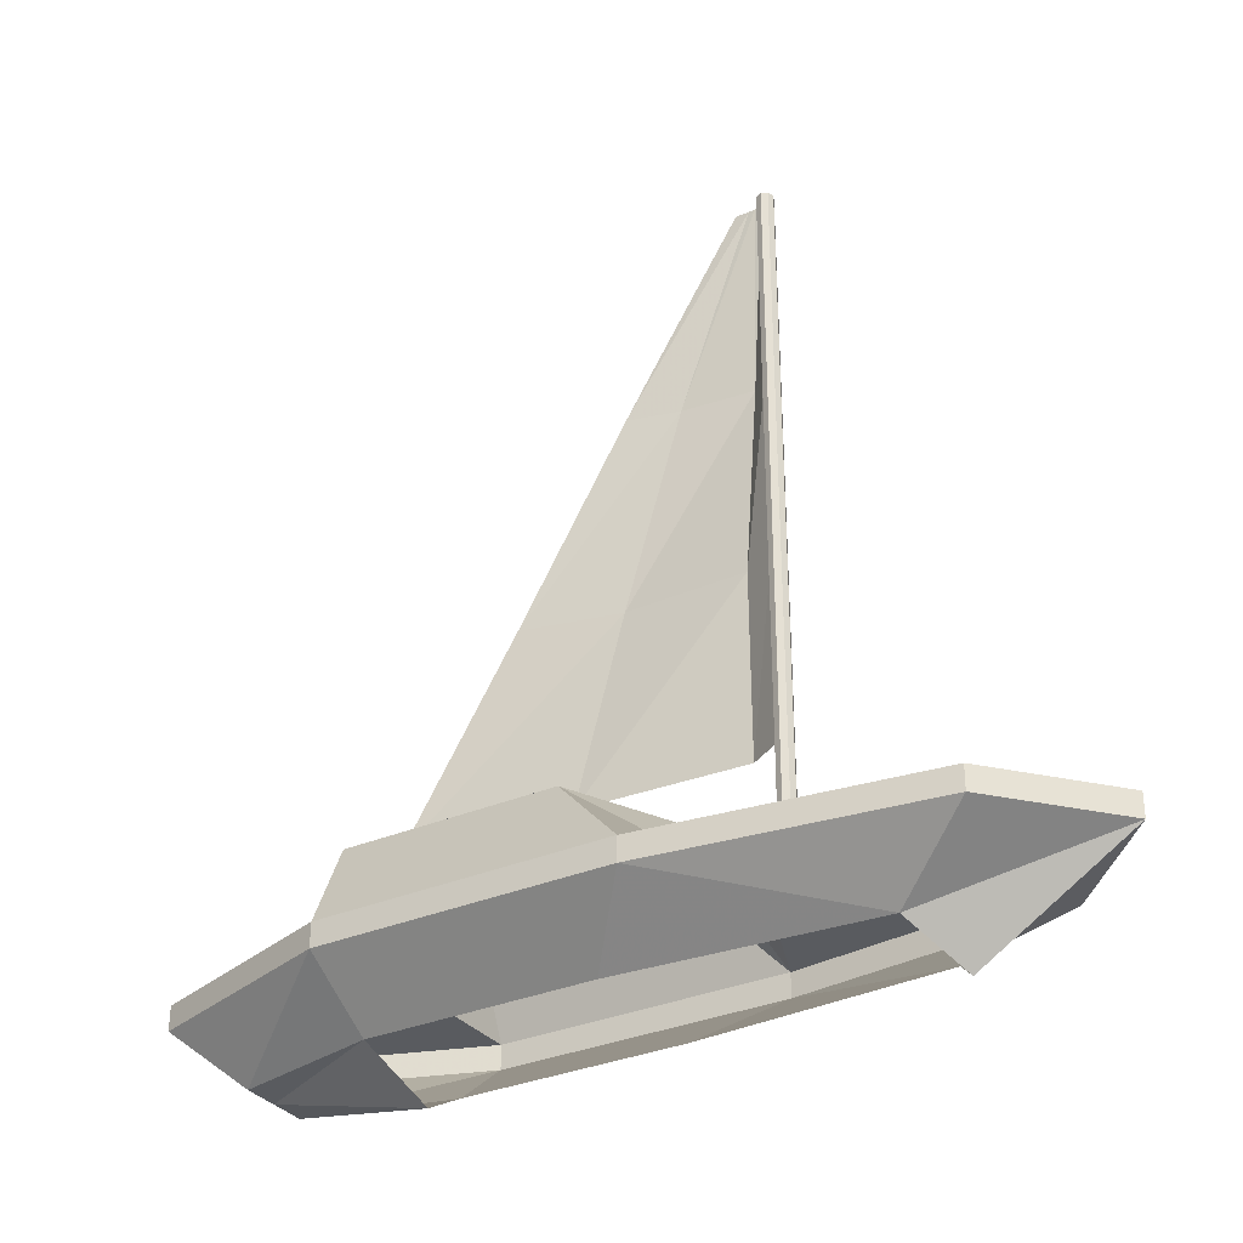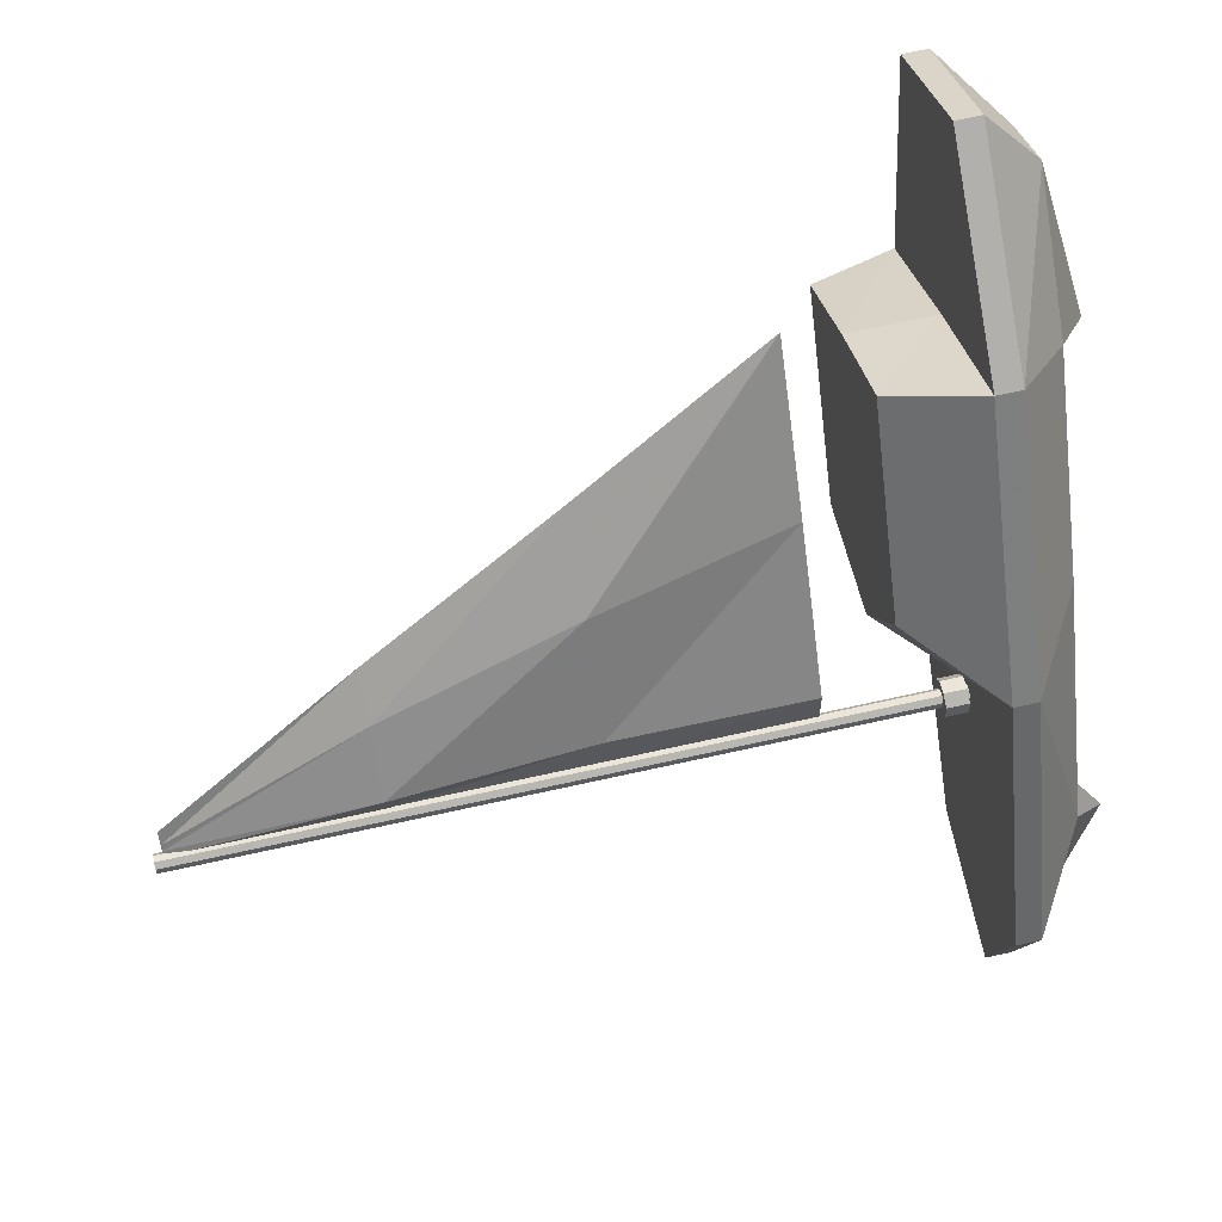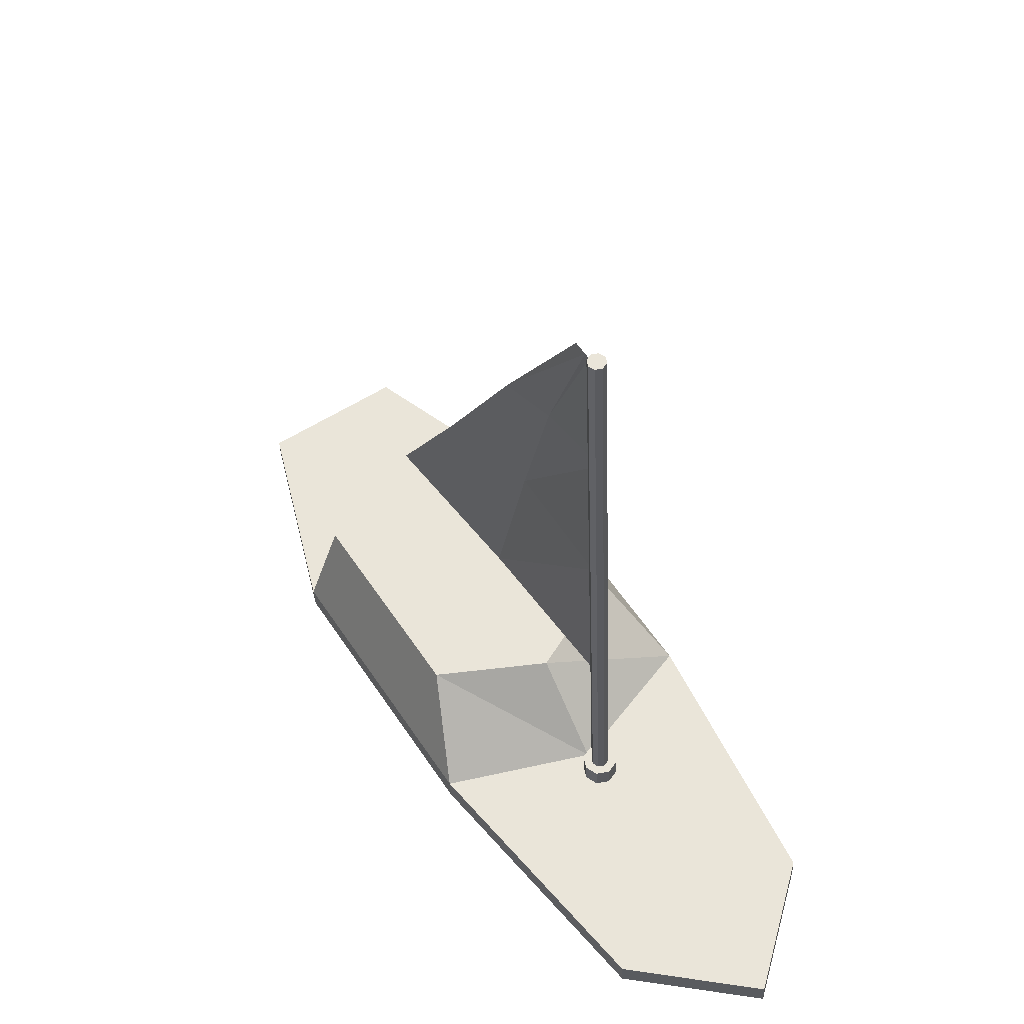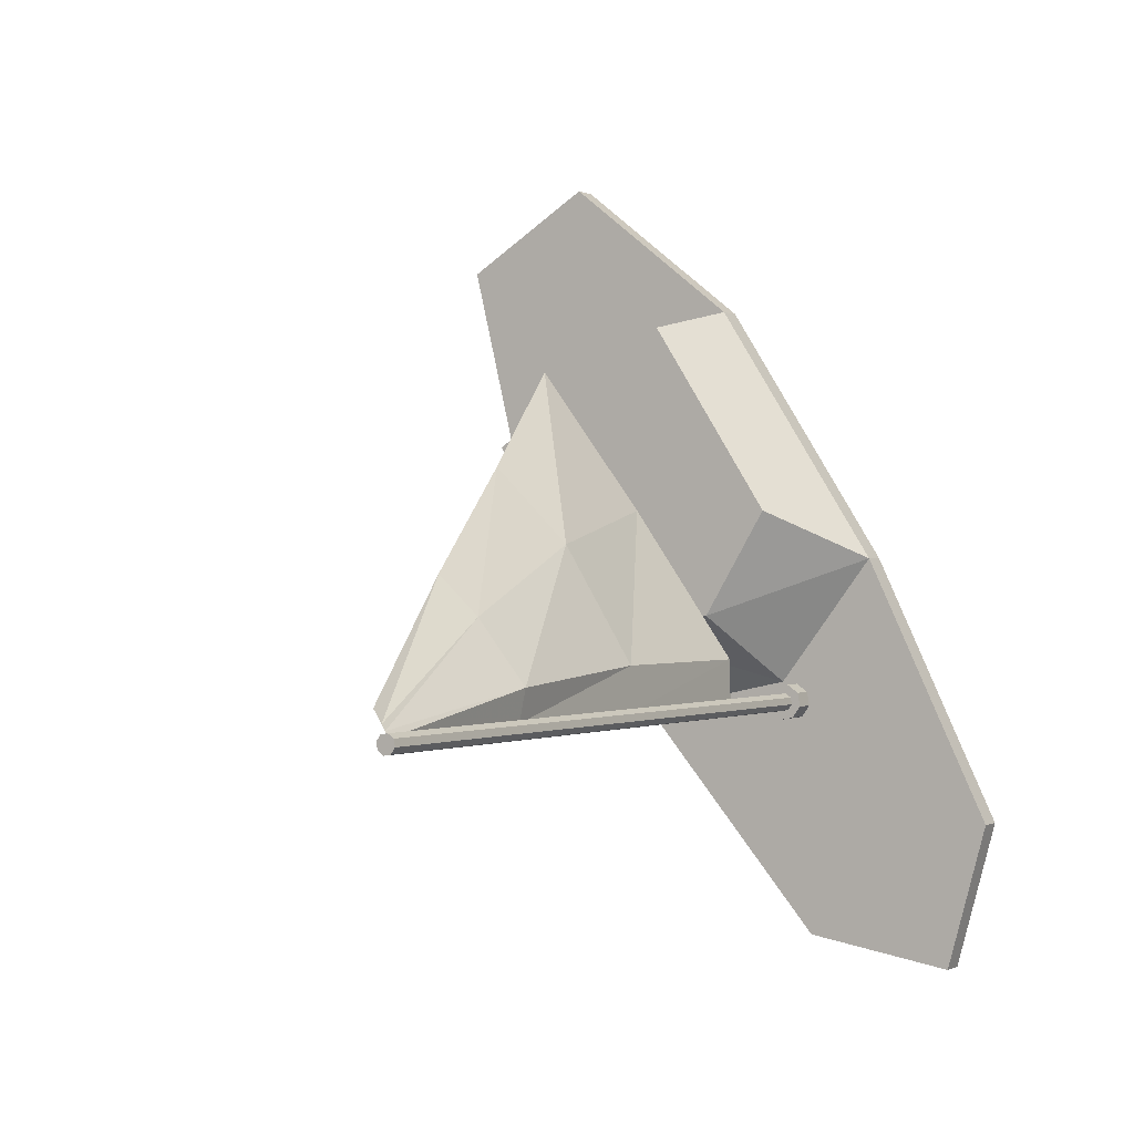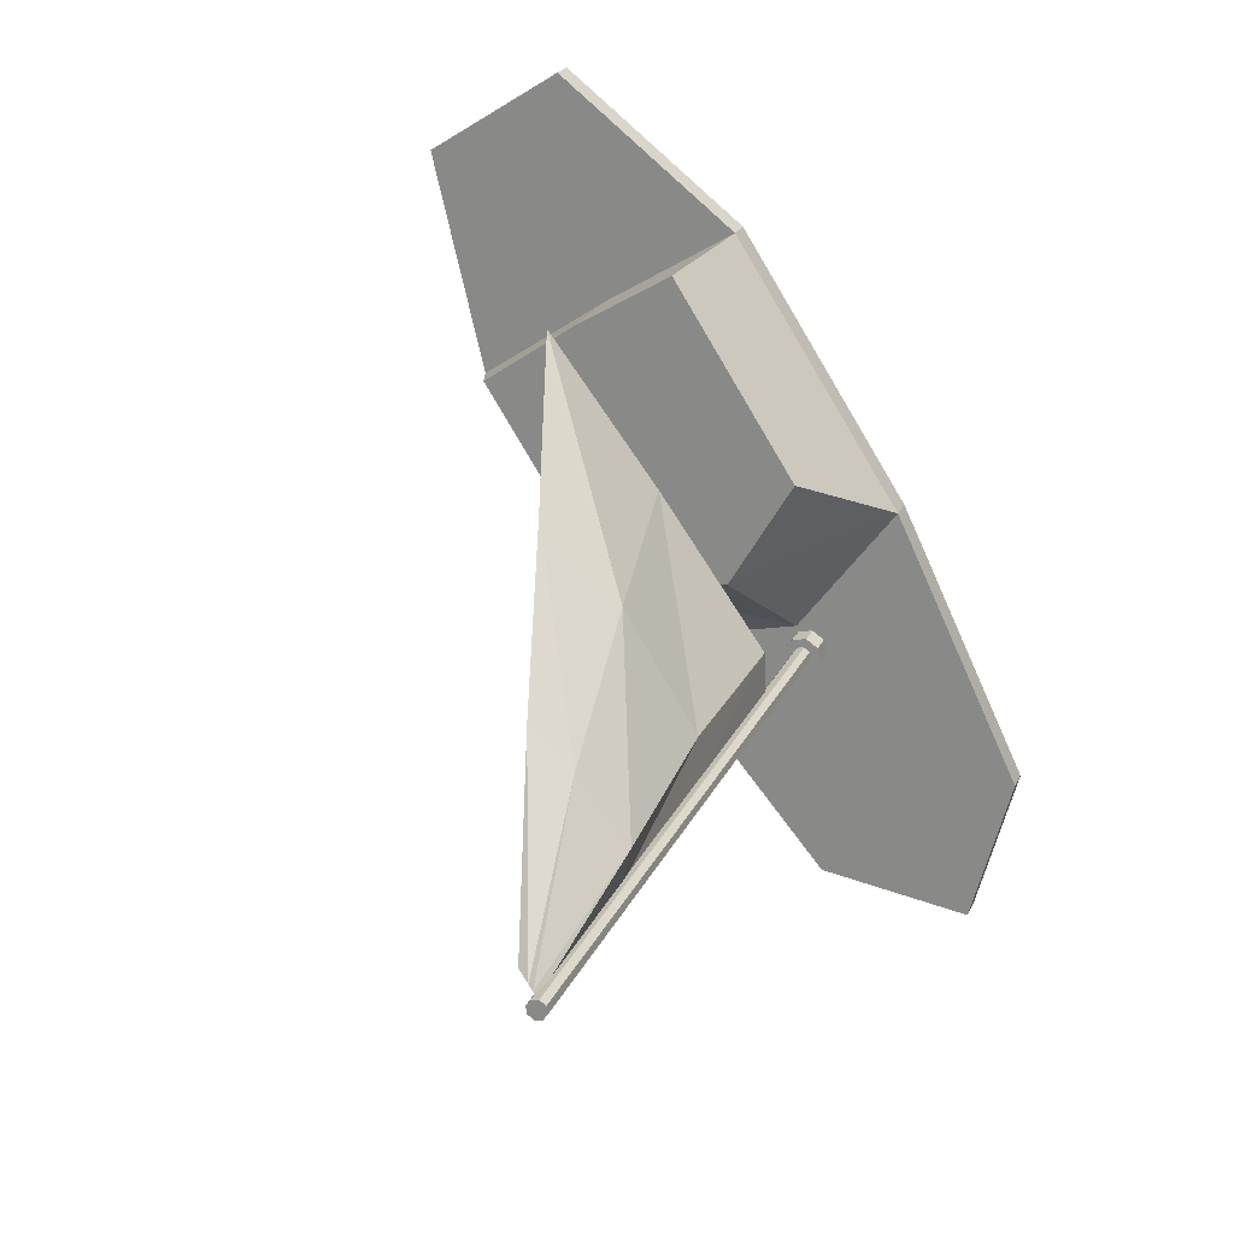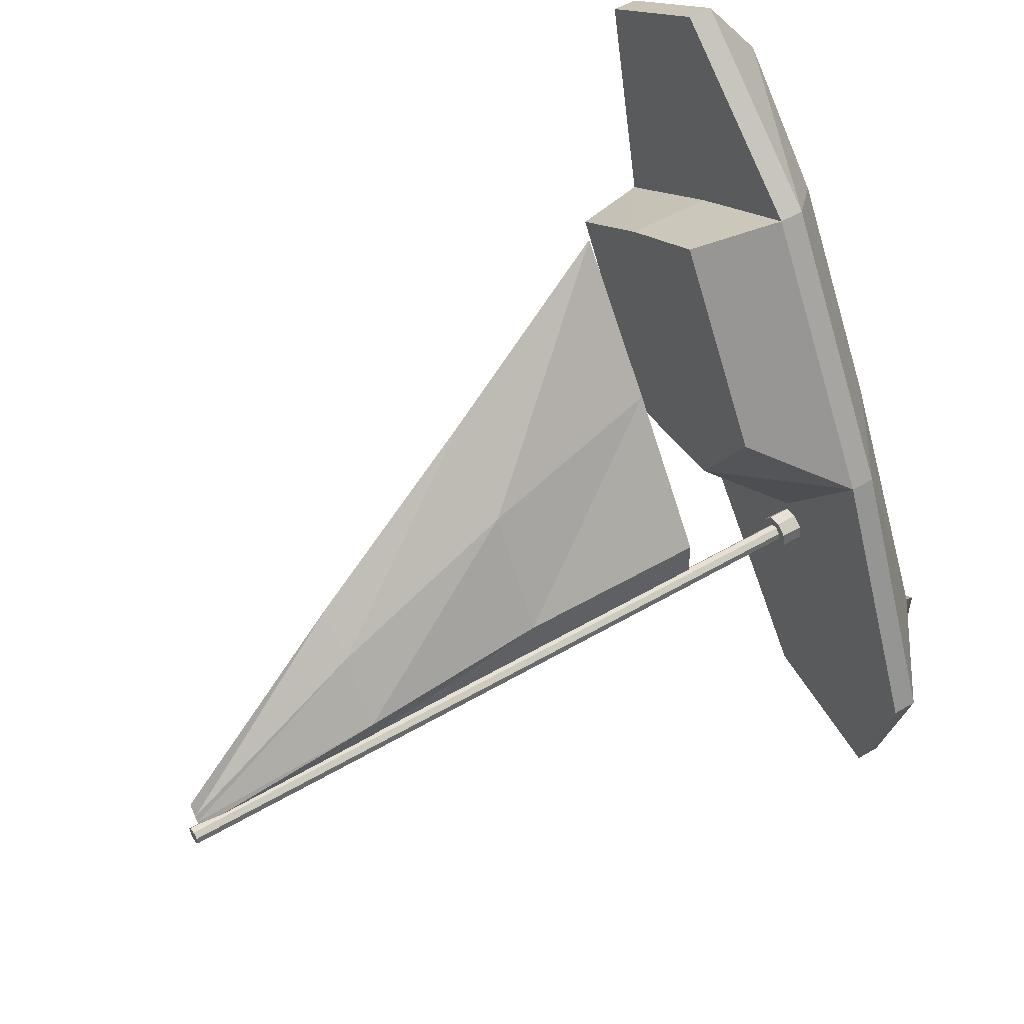
<metadata>
{"format":"obj","ext":"obj","renderer":"f3d","projection":"perspective","resolution":1024,"background":"white","views":[{"elev":-32.6,"azim":153.5,"up":"+Y"},{"elev":64.1,"azim":-102.9,"up":"+Z"},{"elev":-33.9,"azim":-178.1,"up":"+Z"},{"elev":0.2,"azim":-149.9,"up":"+Z"},{"elev":21.9,"azim":-160.9,"up":"+Z"},{"elev":52.0,"azim":-122.3,"up":"+Z"}]}
</metadata>
<code>
v 216 1.507 -509.6
v 215.7 1.039 -509.4
v 215.7 1.507 -509.4
v 216 1.039 -509.2
v 216 1.507 -509.2
v 216.3 1.039 -509.2
v 216.3 1.507 -509.2
v 216.4 1.039 -509.5
v 216.4 1.507 -509.5
v 216.4 1.039 -509.8
v 216.4 1.507 -509.8
v 216.1 1.039 -509.9
v 216.1 1.507 -509.9
v 215.8 1.039 -509.9
v 215.8 1.507 -509.9
v 215.7 1.039 -509.6
v 215.7 1.507 -509.6
v 216.1 3.874 -509.5
v 216.1 8.041 -509.5
v 216.1 12.21 -509.5
v 216.1 16.38 -509.5
v 216.1 3.874 -508.6
v 216.1 8.041 -508.6
v 216 12.21 -508.8
v 216.2 16.38 -509.4
v 218.3 3.874 -505.5
v 217.6 8.041 -506.3
v 217 12.21 -507.6
v 216.2 16.38 -509.2
v 220.5 3.874 -502.6
v 219.1 8.041 -504.7
v 217.8 12.21 -506.8
v 216.4 16.38 -509
v 216 16.56 -509.6
v 215.9 0.7217 -509.5
v 215.9 16.56 -509.5
v 216 0.7217 -509.4
v 216 16.56 -509.4
v 216.1 0.7217 -509.4
v 216.1 16.56 -509.4
v 216.2 0.7217 -509.5
v 216.2 16.56 -509.5
v 216.2 0.7217 -509.7
v 216.2 16.56 -509.7
v 216.1 0.7217 -509.8
v 216.1 16.56 -509.8
v 215.9 0.7217 -509.7
v 215.9 16.56 -509.7
v 215.9 0.7217 -509.6
v 215.9 16.56 -509.6
v 215.6 -0.7241 -512.4
v 215.6 0.9777 -514.5
v 213.7 -0.7241 -511.1
v 211.7 0.9777 -512
v 221.3 -0.7241 -499.9
v 221.3 0.9777 -498.4
v 222.6 -0.7241 -500.8
v 224 0.9777 -500.1
v 214.3 -1.555 -512.3
v 212.6 0.9777 -515
v 221.9 -0.7241 -500.4
v 222.7 0.9777 -499.2
v 215.6 0.4539 -514.5
v 211.7 0.4539 -512
v 221.3 0.4539 -498.4
v 224 0.4539 -500.1
v 212.6 0.4539 -515
v 222.7 0.4539 -499.2
v 218.9 -0.7241 -507.9
v 219.5 0.9777 -509.9
v 216.3 -0.7241 -506.3
v 214.3 0.9777 -506.5
v 220.4 2.789 -502.8
v 216.3 0.9777 -509.2
v 219.5 0.4539 -509.9
v 214.3 0.4539 -506.5
v 218.9 -0.7241 -502.2
v 217.7 0.9777 -501.2
v 221.6 -0.7241 -503.8
v 222.9 0.9777 -504.5
v 220.1 -1.555 -503.3
v 220.4 0.9777 -502.8
v 217.7 0.4539 -501.2
v 222.9 0.4539 -504.5
v 219.8 2.789 -508
v 215.9 2.789 -505.5
v 217.2 2.789 -507.7
v 218.4 2.789 -501.6
v 222.3 2.789 -504.1
o SailBoat.4
f 14 15 13 12
f 4 5 3 2
f 5 1 3
f 15 1 13
f 6 7 5 4
f 7 1 5
f 16 17 15 14
f 8 9 7 6
f 9 1 7
f 17 1 15
f 10 11 9 8
f 11 1 9
f 2 3 17 16
f 12 13 11 10
f 13 1 11
f 3 1 17
f 19 23 22 18
f 20 24 23 19
f 21 25 24 20
f 23 27 26 22
f 24 28 27 23
f 25 29 28 24
f 27 31 30 26
f 28 32 31 27
f 29 33 32 28
f 47 48 46 45
f 37 38 36 35
f 38 34 36
f 48 34 46
f 39 40 38 37
f 40 34 38
f 49 50 48 47
f 41 42 40 39
f 42 34 40
f 50 34 48
f 43 44 42 41
f 44 34 42
f 35 36 50 49
f 45 46 44 43
f 46 34 44
f 36 34 50
f 67 59 53 64
f 76 72 54 64
f 68 66 58 62
f 75 63 52 70
f 82 78 56 62
f 61 81 79 57
f 67 63 51 59
f 68 65 55 61
f 74 70 52 60
f 70 85 89 80
f 64 54 60 67
f 83 77 55 65
f 68 61 57 66
f 75 69 51 63
f 67 60 52 63
f 68 62 56 65
f 83 65 56 78
f 80 58 66 84
f 74 60 54 72
f 82 73 88 78
f 87 73 89 85
f 72 86 87 74
f 76 64 53 71
f 75 84 79 69
f 73 87 86 88
f 78 88 86 72
f 83 76 71 77
f 78 72 76 83
f 84 75 70 80
f 82 62 58 80
f 81 61 55 77
f 84 66 57 79
f 74 87 85 70
f 80 89 73 82

</code>
